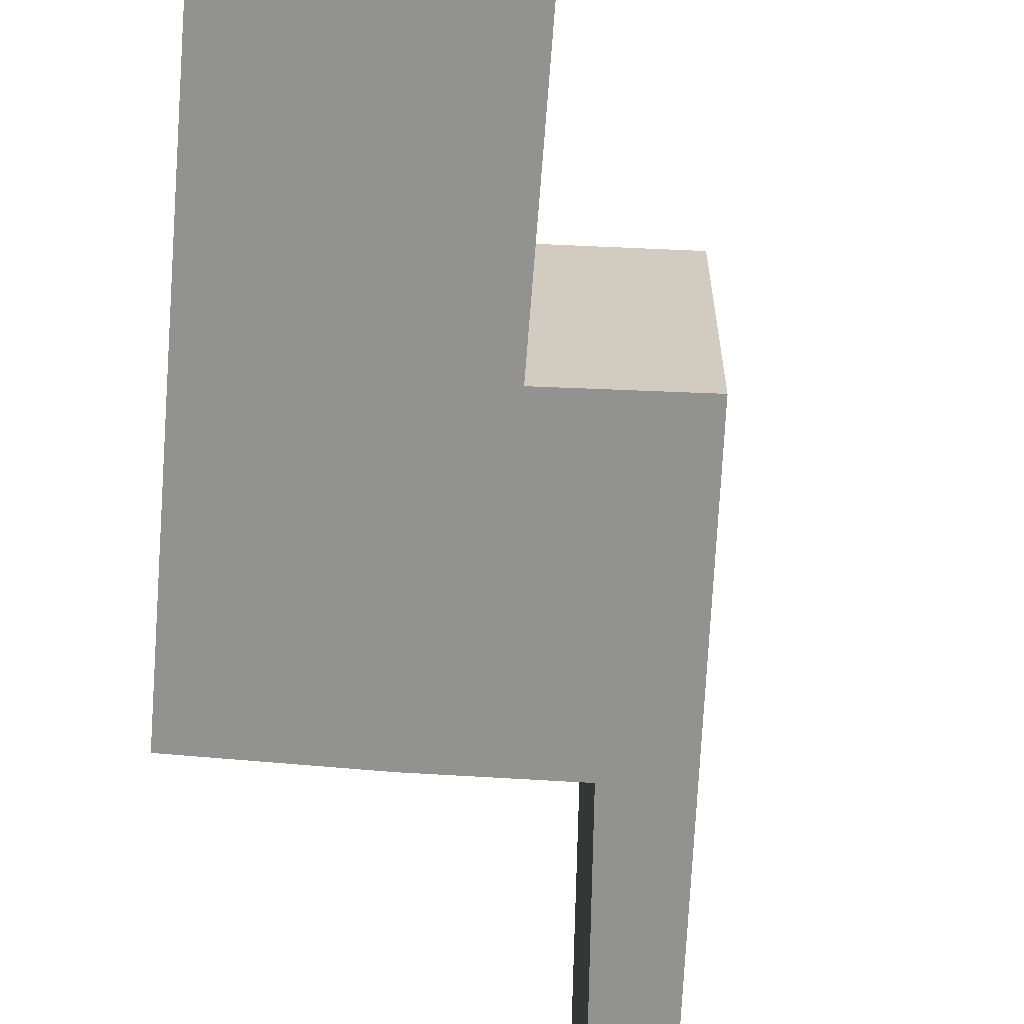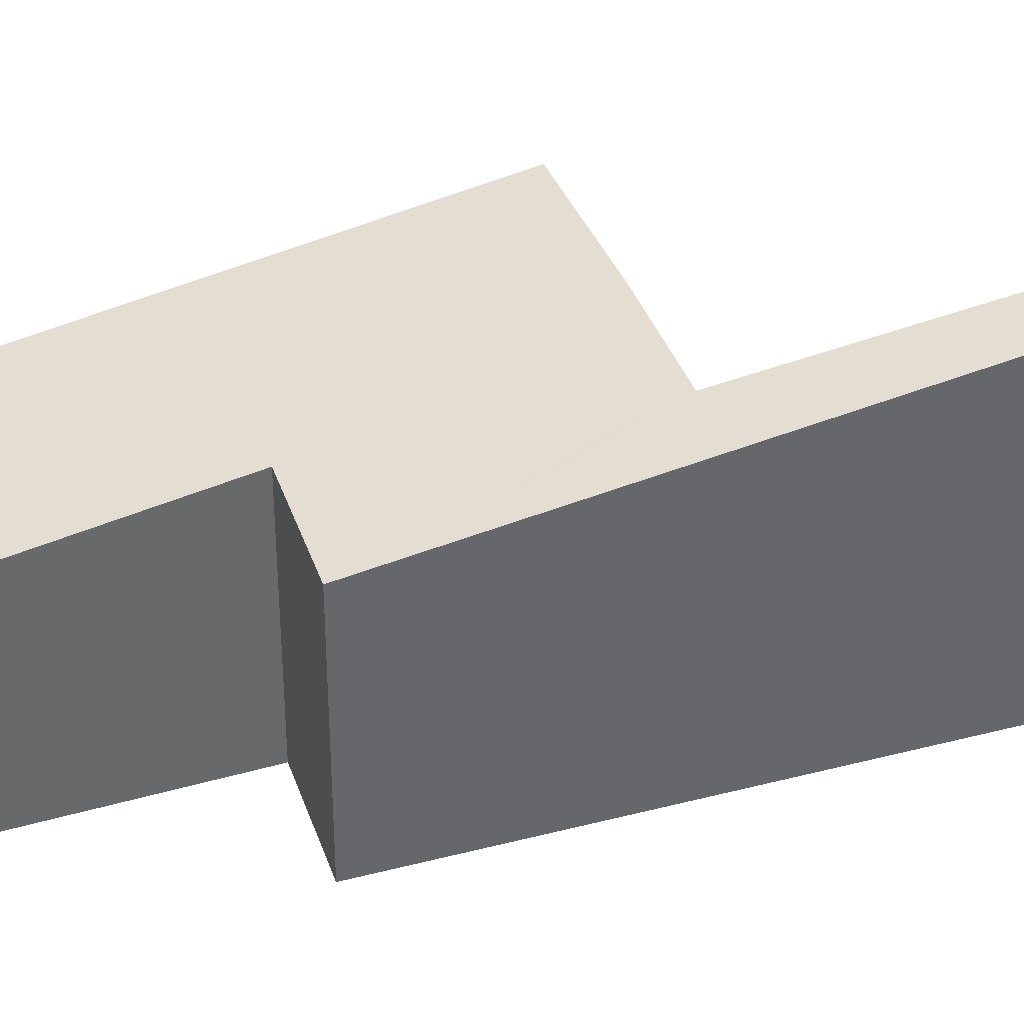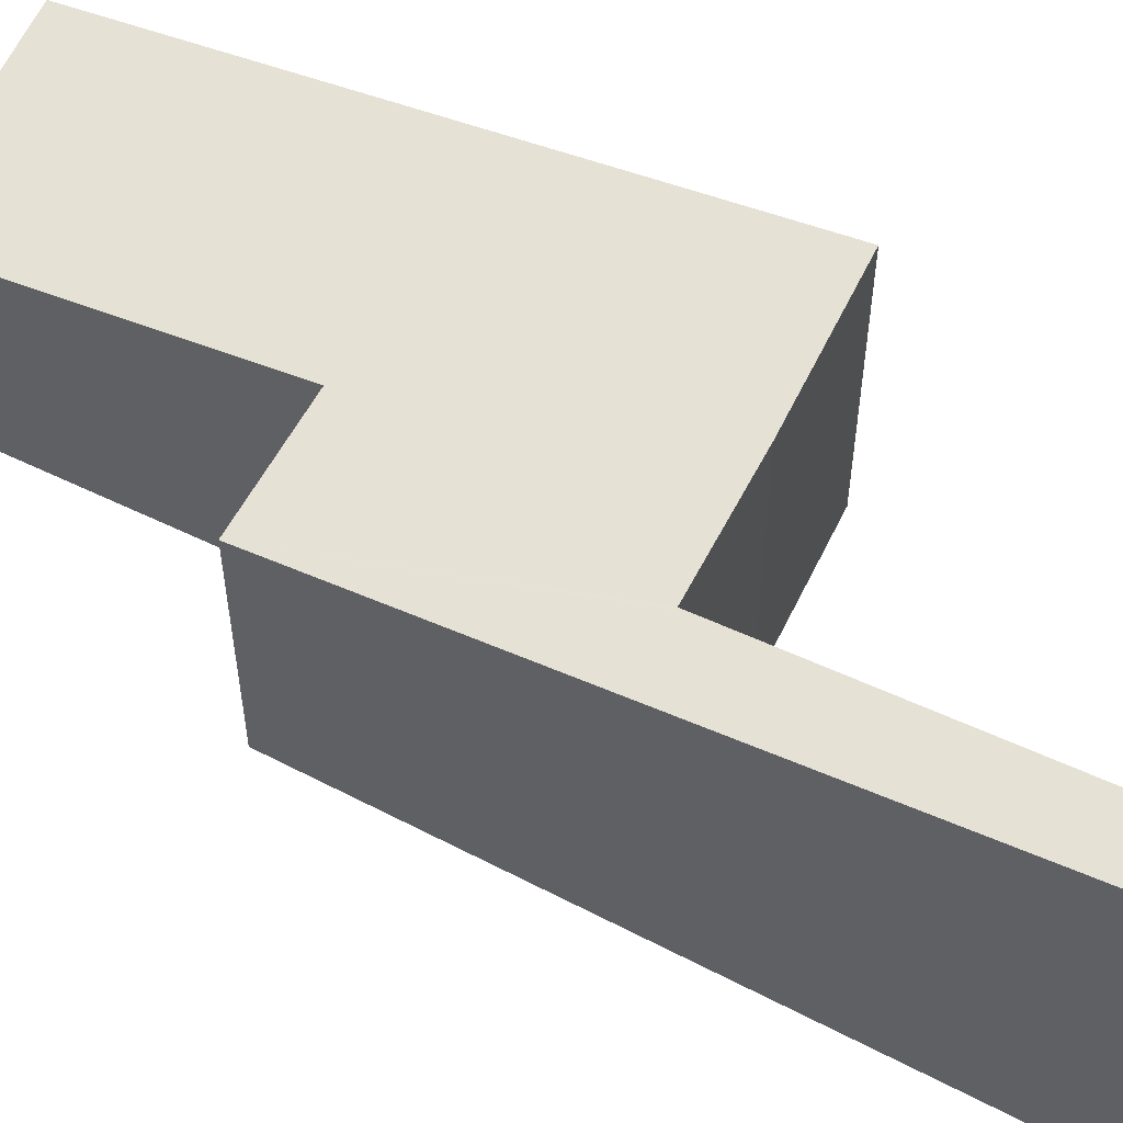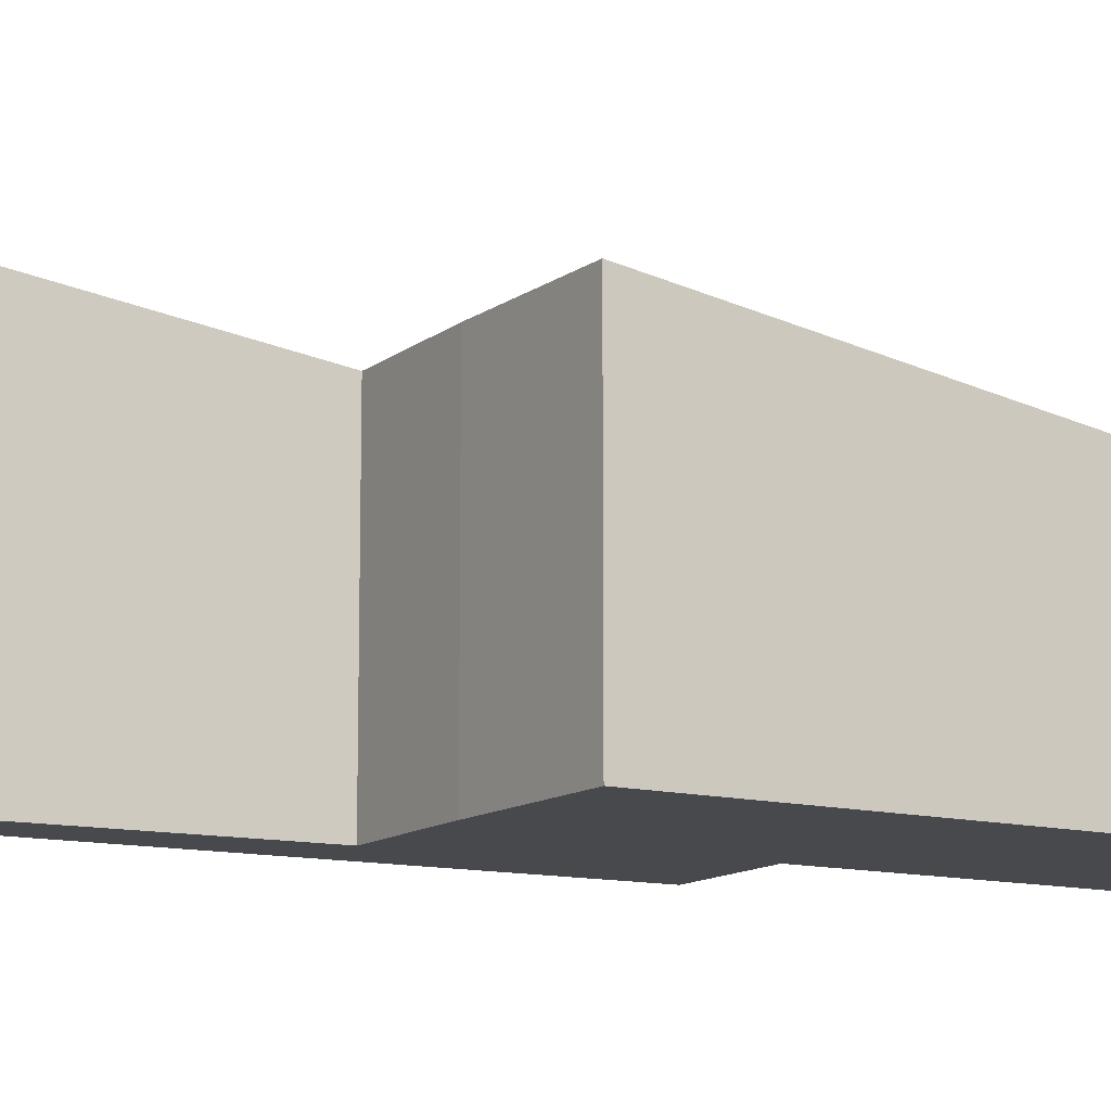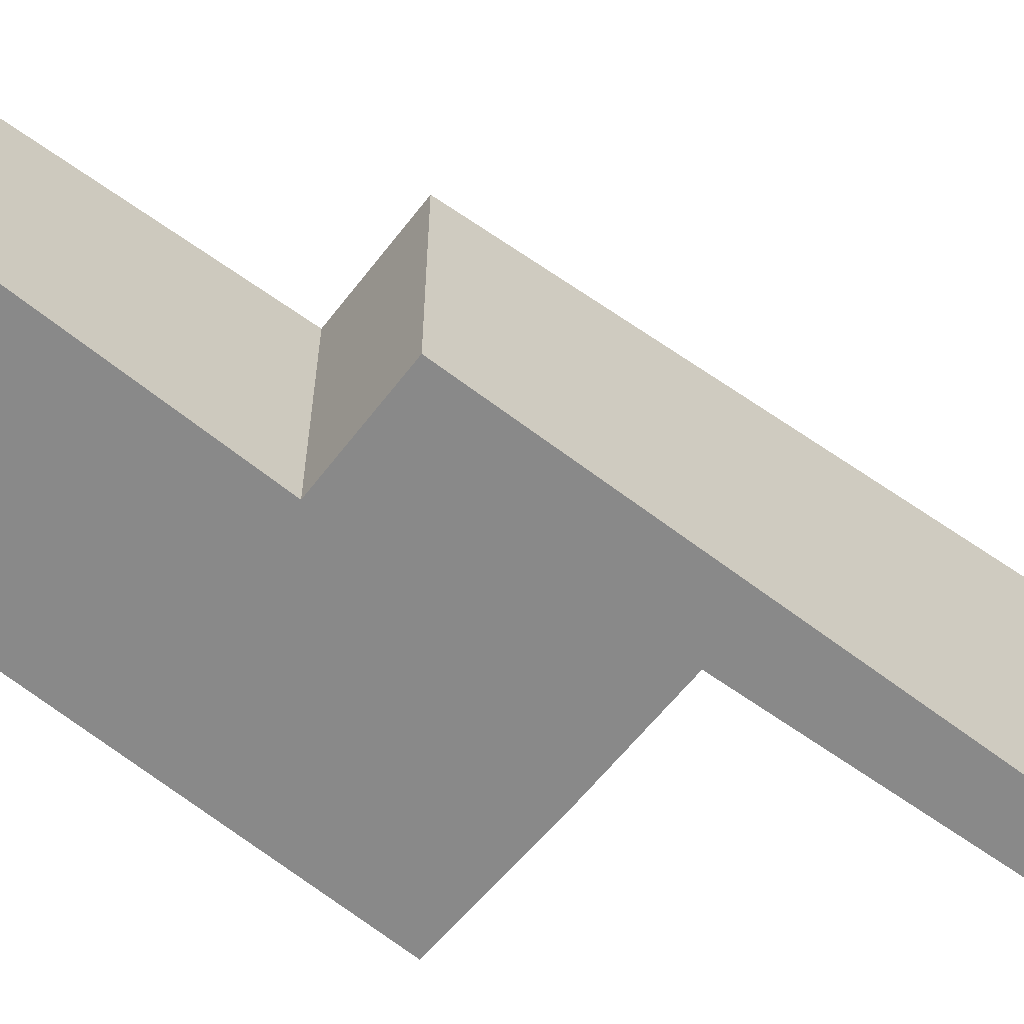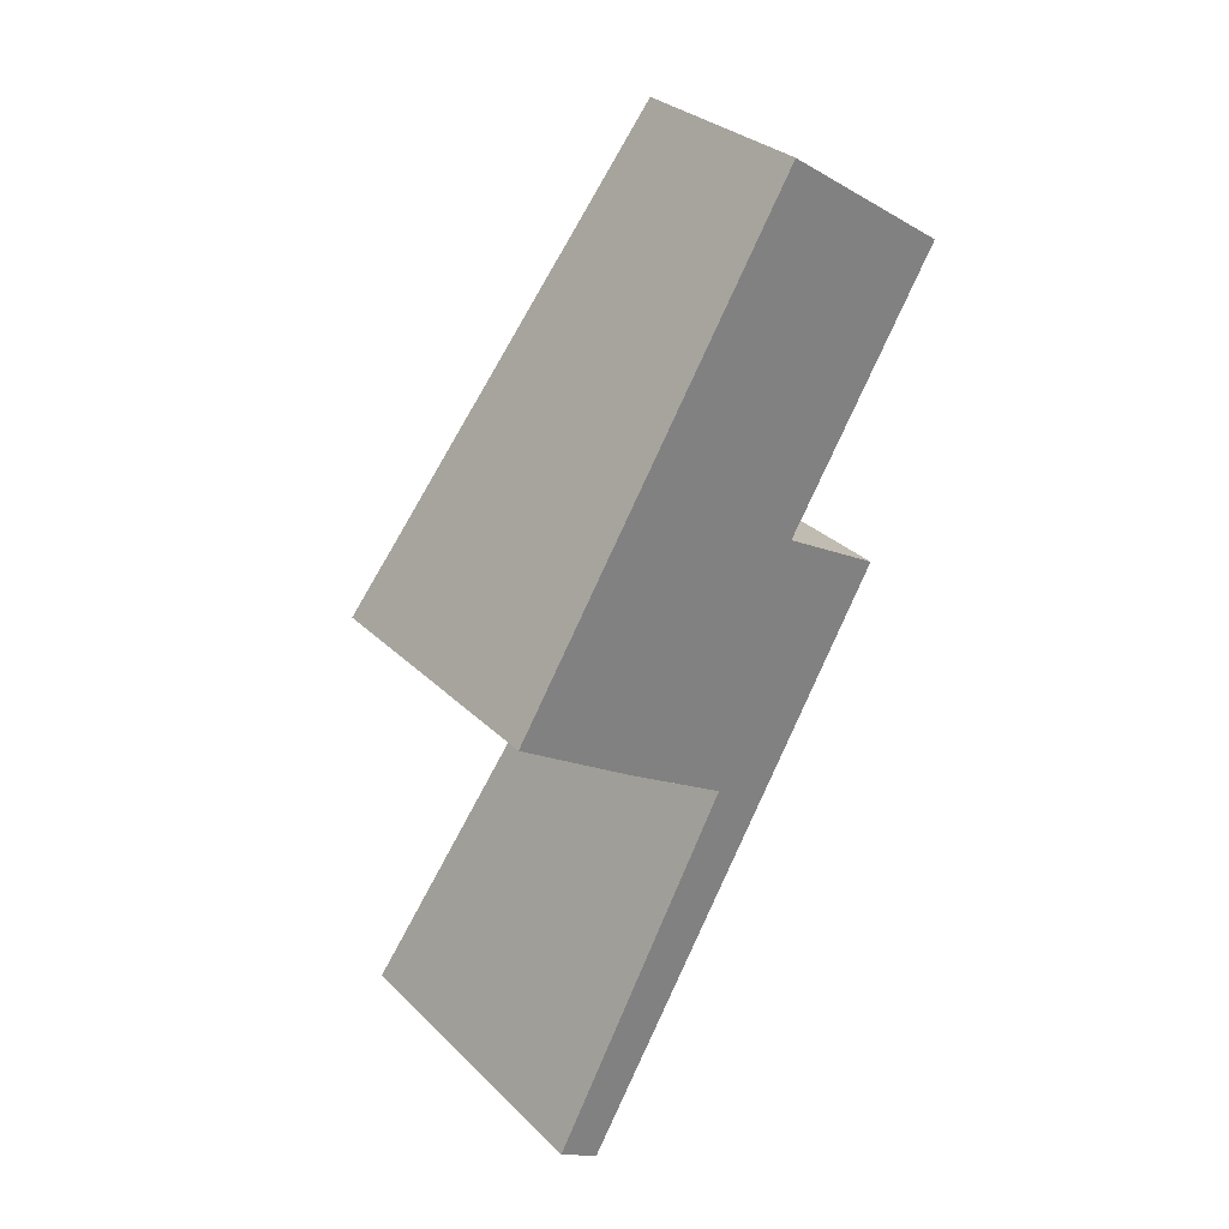
<metadata>
{"format":"obj","ext":"obj","renderer":"f3d","projection":"perspective","resolution":1024,"background":"white","views":[{"elev":-66.2,"azim":26.8,"up":"+Y"},{"elev":38.6,"azim":101.2,"up":"+Y"},{"elev":59.0,"azim":147.6,"up":"+Y"},{"elev":-12.1,"azim":-90.2,"up":"+Y"},{"elev":-63.2,"azim":81.7,"up":"+Y"},{"elev":30.7,"azim":-36.4,"up":"+Z"}]}
</metadata>
<code>
v  0.525 4.685 -6.849
v  3.796 3.875 -2.447
v  1.115 4.681 -7.209
v  3.086 3.875 -1.977
v  5.586 3.337 0.733
v  3.129 3.861 -1.895
v  1.707 3.874 -1.063
v  0 3.881 2.376e-16
v  0.022 3.875 0.035
v  4.191 3.354 1.511
v  3.997 2.747 6.548
v  6.309 2.747 5.027
v  0.525 4.194e-16 -6.849
v  1.115 4.414e-16 -7.209
v  1.707 6.509e-17 -1.063
v  3.129 1.16e-16 -1.895
v  0 0 0
v  3.086 1.211e-16 -1.977
v  3.997 -4.009e-16 6.548
v  0.022 -2.143e-18 0.035
v  6.309 -3.078e-16 5.027
v  4.191 -9.252e-17 1.511
v  5.586 -4.488e-17 0.733
v  3.796 1.498e-16 -2.447
g defaultobject
f 1 2 3
f 2 1 4
f 2 4 5
f 5 4 6
f 5 6 7
f 5 7 8
f 5 8 9
f 5 9 10
f 10 9 11
f 10 11 12
f 3 13 1
f 13 3 14
f 6 15 7
f 15 6 16
f 7 17 8
f 17 7 15
f 13 4 1
f 4 13 18
f 4 18 6
f 6 18 16
f 17 9 8
f 9 17 11
f 11 17 19
f 19 17 20
f 19 12 11
f 12 19 21
f 22 5 10
f 5 22 23
f 12 22 10
f 22 12 21
f 2 14 3
f 14 2 24
f 24 2 5
f 24 5 23
f 20 21 19
f 21 20 22
f 22 20 23
f 23 20 16
f 23 16 24
f 16 20 17
f 16 17 15
f 24 16 18
f 24 18 13
f 24 13 14

</code>
